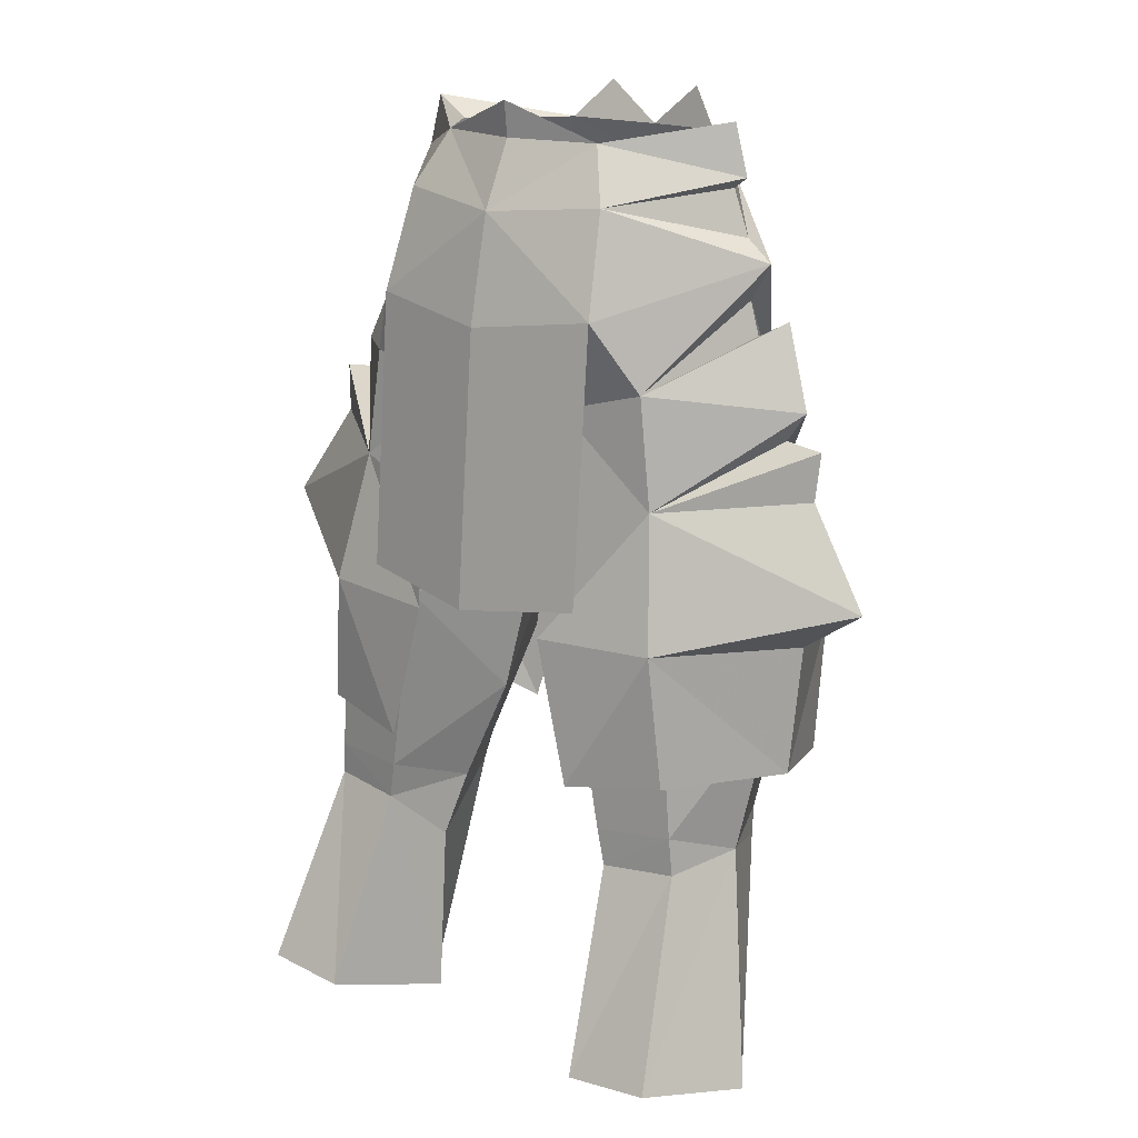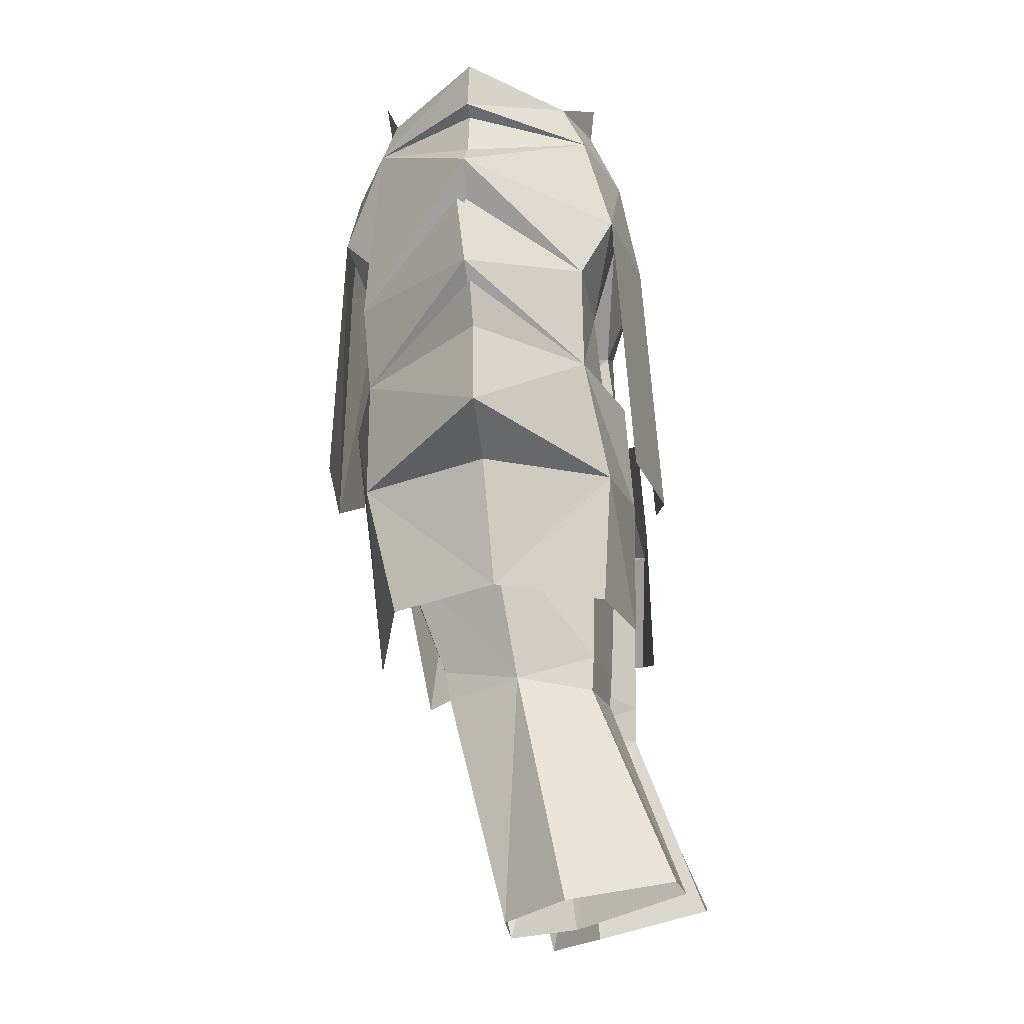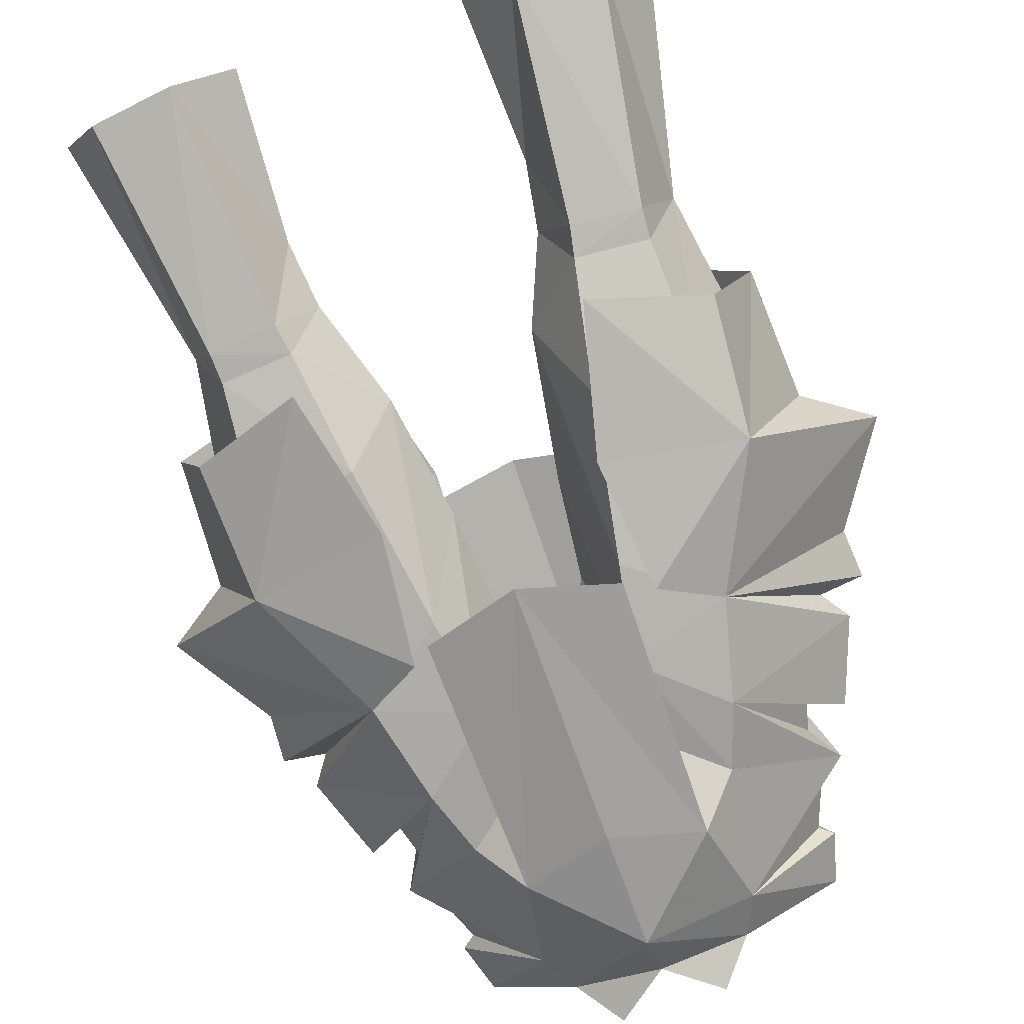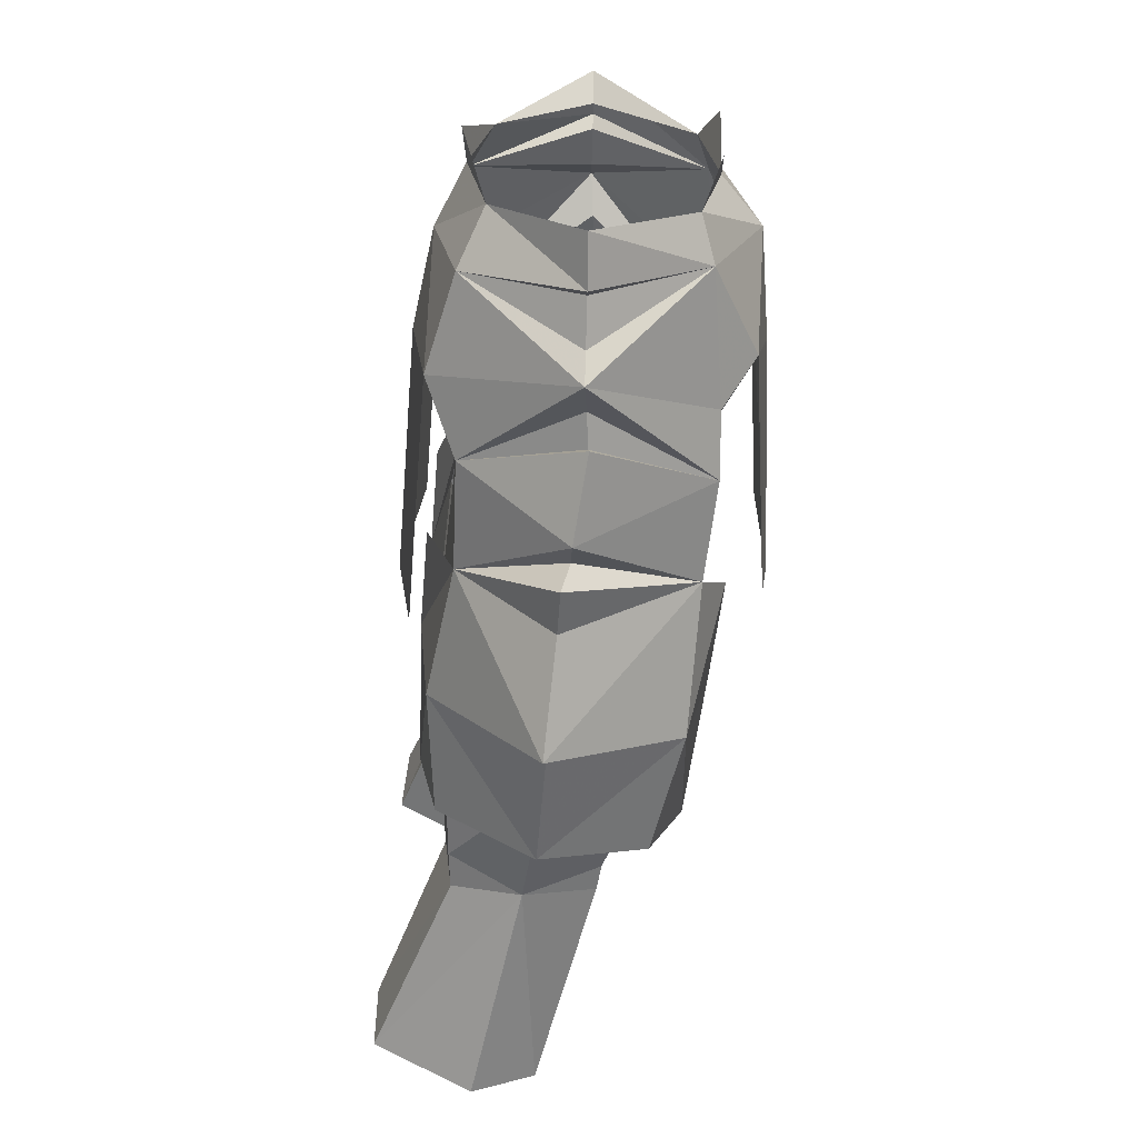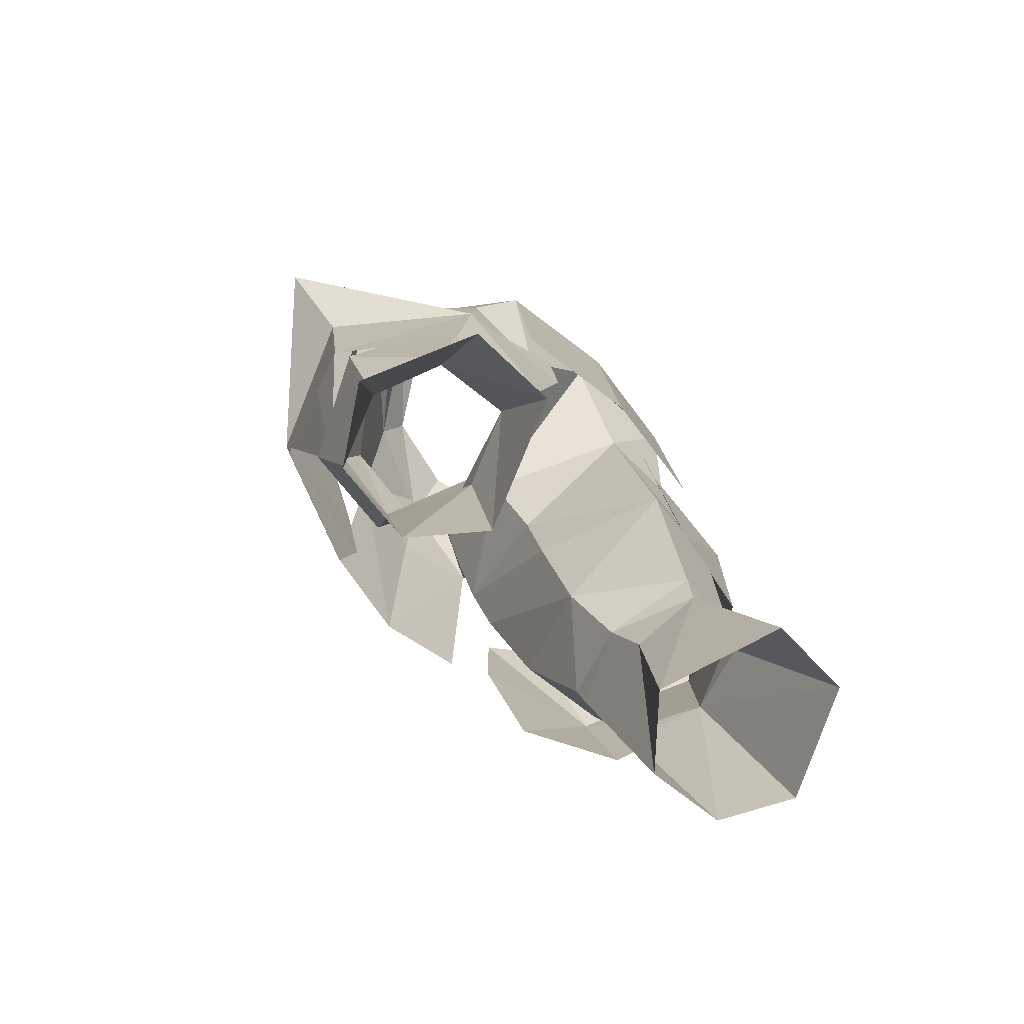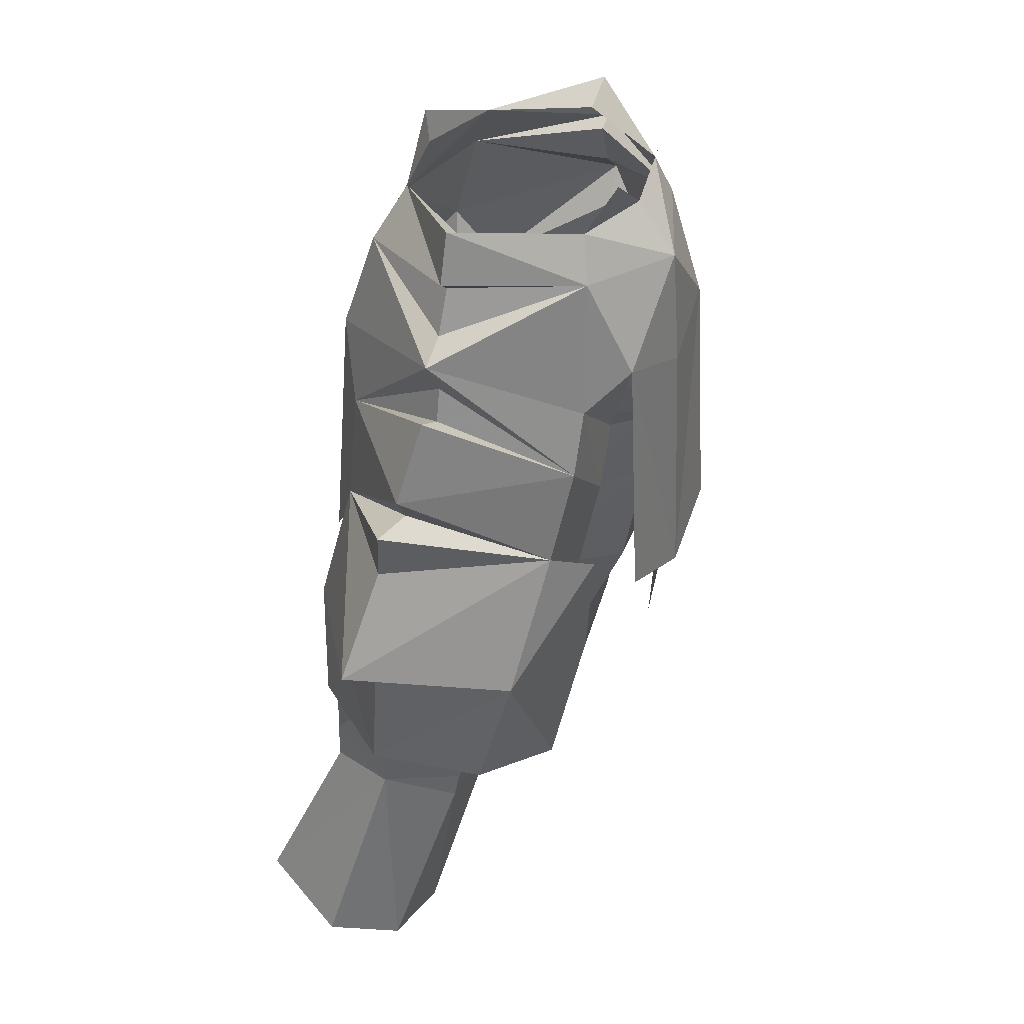
<metadata>
{"format":"obj","ext":"obj","renderer":"f3d","projection":"perspective","resolution":1024,"background":"white","views":[{"elev":17.8,"azim":-142.0,"up":"+Z"},{"elev":-13.7,"azim":98.6,"up":"+Z"},{"elev":-71.6,"azim":-160.9,"up":"+Y"},{"elev":33.5,"azim":-88.8,"up":"+Z"},{"elev":-71.8,"azim":134.8,"up":"+Z"},{"elev":37.8,"azim":-63.7,"up":"+Z"}]}
</metadata>
<code>
g warrior_trousers_male_50060
v 6.888 -0.5878 57.34
v 3.261 -4.441 56.37
v 3.99 -4.938 54.66
v 7.421 -0.5841 55.38
v 3.818 5.174 38.96
v 1.968 0.01804 38.74
v 1.585 -0.4632 42.46
v 2.678 4.187 47.08
v 4.315 4.003 54.56
v 3.366 2.963 56.64
v 2.768 0.7042 34.05
v 3.379 -4.624 40.99
v 4.407 -3.263 35.11
v 8.214 -2.971 35.63
v 6.548 -4.778 43.29
v 5.238 -1.37 30.78
v 7.964 -1.235 31.03
v 9.166 1.791 30.56
v 11.11 3.837 21.97
v 9.287 7.798 22.72
v 8.224 4.593 30.15
v 5.968 7.921 22.47
v 5.338 4.971 29.93
v 8.032 -1.038 29.94
v 5.456 -1.114 29.66
v 6.285 1.126 20.81
v 9.439 1.364 21.24
v 2.736 -5.177 44.51
v 1.585 -0.4632 42.46
v 1.968 0.01804 38.74
v 5.073 5.034 31.38
v 7.564 4.716 39.11
v 8.119 4.645 31.45
v 1.527 -5.046 46.75
v 0.1051 -4.674 50.04
v -0.06428 -0.9514 45.67
v 4.177 3.435 21.22
v 4.526 2.587 27.7
v -0.06428 -6.78 54.29
v -0.06428 -5.216 56.27
v 7.714 -0.5828 50.98
v 5.602 -5.299 47.01
v 8.037 -0.6293 49.68
v 6.185 4.063 48.07
v -0.06428 -0.9514 45.67
v 4.526 2.587 27.7
v 4.177 3.435 21.22
v 6.9 -0.5698 54.98
v 7.56 -0.533 53.25
v 8.582 -0.5176 52.41
v 4.724 5.202 50.7
v 3.316 -6.615 50.85
v -0.06428 -7.13 49.7
v -0.06428 -7.543 39.62
v 3.476 -7.185 40.76
v -0.06428 5.961 50.06
v 4.724 5.202 50.7
v 4.724 6.102 40.17
v -0.06429 6.86 39.5
v 9.107 -4.279 38.18
v 3.884 -5.231 37
v 5.213 -4.349 31.55
v 9.486 -2.998 33.21
v 4.217 5.95 33.2
v 2.837 5.835 38.71
v 7.538 5.305 38.83
v 8.018 5.1 33.76
v 2.891 5.464 42.98
v 6.734 4.206 43.86
v 4.15 1.603 30.09
v 10.15 0.8549 36.55
v -0.06428 4.802 51.17
v 6.734 4.206 43.86
v 10.51 -0.1416 47.27
v -0.06428 -7.13 49.7
v 3.316 -6.615 50.85
v 4.795 -5.294 49.45
v 2.768 0.7042 34.05
v 4.15 1.603 30.09
v -0.06428 3.814 56.66
v -0.06428 5.061 54.17
v -0.06428 5.961 50.06
v 5.709 -0.5888 56.5
v 1.931 -5.194 57.87
v 9.33 -0.6825 50.37
v 9.735 -0.07477 46.15
v 4.39 -5.744 41.85
v 6.548 -4.778 43.29
v 13.71 0.8007 40.5
v 11.25 0.7631 38.79
v 11.27 0.362 44.2
v 10.98 1.164 33.88
v 11.42 0.2341 46.05
v 9.735 -0.07477 46.15
v -0.06428 3.958 58.02
v -7.017 -0.5878 57.34
v -7.549 -0.5841 55.38
v -4.119 -4.938 54.66
v -3.389 -4.441 56.37
v -3.947 5.174 38.96
v -2.806 4.187 47.08
v -1.713 -0.4632 42.46
v -2.097 0.01802 38.74
v -3.495 2.963 56.64
v -4.444 4.003 54.56
v -2.946 0.7659 33.26
v -5.202 5.031 31.4
v -3.508 -4.624 40.99
v -6.676 -4.778 43.29
v -8.342 -2.971 35.63
v -4.536 -3.263 35.11
v -8.092 -1.235 31.03
v -5.366 -1.37 30.78
v -9.295 1.791 30.56
v -8.351 4.592 30.18
v -9.415 7.798 22.72
v -11.23 3.837 21.97
v -6.096 7.921 22.47
v -5.465 4.97 29.96
v -8.16 -1.038 29.94
v -9.567 1.364 21.24
v -6.414 1.126 20.81
v -5.584 -1.114 29.66
v -2.864 -5.177 44.51
v -2.097 0.01802 38.74
v -1.713 -0.4632 42.46
v -7.693 4.716 39.11
v -8.233 4.647 31.65
v -1.656 -5.046 46.75
v -4.654 2.587 27.7
v -4.306 3.435 21.22
v -7.843 -0.5828 50.98
v -8.166 -0.6293 49.68
v -5.731 -5.3 47.01
v -6.314 4.063 48.07
v -4.654 2.587 27.7
v -4.306 3.435 21.22
v -7.028 -0.5698 54.98
v -7.689 -0.533 53.25
v -4.852 5.202 50.7
v -8.711 -0.5176 52.41
v -3.445 -6.615 50.85
v -3.605 -7.185 40.76
v -4.852 6.102 40.17
v -4.852 5.202 50.7
v -9.235 -4.279 38.18
v -9.615 -2.998 33.21
v -5.341 -4.349 31.55
v -4.013 -5.231 37
v -4.346 5.95 33.2
v -8.146 5.1 33.76
v -7.667 5.305 38.83
v -2.966 5.835 38.71
v -6.863 4.206 43.86
v -3.02 5.464 42.98
v -4.279 1.603 30.09
v -10.28 0.8549 36.55
v -6.863 4.206 43.86
v -10.64 -0.1416 47.27
v -3.445 -6.615 50.85
v -4.924 -5.294 49.45
v -2.946 0.7659 33.26
v -4.279 1.603 30.09
v -5.837 -0.5888 56.5
v -2.06 -5.194 57.87
v -9.458 -0.6825 50.37
v -9.863 -0.07477 46.15
v -4.519 -5.744 41.85
v -6.676 -4.778 43.29
v -13.84 0.8007 40.5
v -11.38 0.7631 38.79
v -11.4 0.362 44.2
v -11.11 1.164 33.88
v -11.55 0.2341 46.05
v -9.863 -0.07477 46.15
f 1 2 3
f 3 4 1
f 5 6 7
f 7 8 5
f 4 9 10
f 10 1 4
f 5 11 6
f 12 13 14
f 14 15 12
f 13 16 17
f 17 14 13
f 18 19 20
f 20 21 18
f 22 23 21
f 21 20 22
f 24 25 26
f 26 27 24
f 28 29 30
f 30 12 28
f 31 5 32
f 32 33 31
f 34 35 36
f 23 22 37
f 37 38 23
f 39 3 2
f 2 40 39
f 41 42 43
f 43 44 41
f 16 25 24
f 24 17 16
f 28 12 15
f 15 42 28
f 7 45 8
f 18 24 27
f 27 19 18
f 46 47 26
f 26 25 46
f 48 3 49
f 9 50 51
f 52 53 54
f 54 55 52
f 56 57 58
f 58 59 56
f 60 61 62
f 62 63 60
f 64 65 66
f 66 67 64
f 65 68 69
f 69 66 65
f 46 25 70
f 71 33 32
f 8 72 51
f 73 44 74
f 39 75 76
f 4 48 9
f 48 4 3
f 3 39 76
f 34 76 35
f 28 42 77
f 3 76 77
f 70 16 78
f 14 17 18
f 38 79 23
f 14 18 71
f 12 30 78
f 12 78 13
f 80 10 81
f 34 77 76
f 34 36 28
f 34 28 77
f 9 51 81
f 70 25 16
f 17 24 18
f 16 13 78
f 42 15 74
f 51 82 81
f 10 9 81
f 5 8 73
f 51 44 8
f 28 36 29
f 72 8 45
f 1 83 2
f 10 83 1
f 2 84 40
f 42 74 85
f 43 85 44
f 85 43 42
f 85 74 44
f 74 86 73
f 73 32 5
f 8 44 73
f 86 74 15
f 61 60 87
f 88 60 89
f 60 90 89
f 88 89 91
f 60 92 90
f 88 91 93
f 69 89 66
f 66 89 90
f 69 91 89
f 66 92 67
f 69 93 91
f 60 88 87
f 88 93 94
f 93 69 94
f 60 63 92
f 66 90 92
f 10 80 95
f 41 50 42
f 3 50 49
f 9 48 49
f 44 50 41
f 3 77 50
f 50 77 42
f 44 51 50
f 9 49 50
f 96 97 98
f 98 99 96
f 100 101 102
f 102 103 100
f 97 96 104
f 104 105 97
f 100 103 106
f 106 107 100
f 108 109 110
f 110 111 108
f 111 110 112
f 112 113 111
f 114 115 116
f 116 117 114
f 118 116 115
f 115 119 118
f 120 121 122
f 122 123 120
f 124 108 125
f 125 126 124
f 127 100 107
f 107 128 127
f 129 36 35
f 119 130 131
f 131 118 119
f 39 40 99
f 99 98 39
f 132 133 134
f 133 132 135
f 113 112 120
f 120 123 113
f 124 134 109
f 109 108 124
f 101 45 102
f 114 117 121
f 121 120 114
f 136 123 122
f 122 137 136
f 138 139 98
f 105 140 141
f 142 143 54
f 54 53 142
f 56 59 144
f 144 145 56
f 146 147 148
f 148 149 146
f 150 151 152
f 152 153 150
f 153 152 154
f 154 155 153
f 136 156 123
f 157 128 114
f 101 140 72
f 158 159 135
f 39 160 75
f 97 105 138
f 138 98 97
f 98 160 39
f 129 35 160
f 124 161 134
f 98 161 160
f 156 162 113
f 110 114 112
f 130 119 163
f 110 157 114
f 108 162 125
f 108 111 162
f 80 81 104
f 129 160 161
f 129 124 36
f 129 161 124
f 105 81 140
f 156 113 123
f 112 114 120
f 113 162 111
f 134 159 109
f 140 81 82
f 104 81 105
f 100 158 101
f 140 101 135
f 124 126 36
f 72 45 101
f 96 99 164
f 104 96 164
f 99 40 165
f 134 166 159
f 133 135 166
f 166 134 133
f 166 135 159
f 159 158 167
f 158 100 127
f 101 158 135
f 167 109 159
f 149 168 146
f 169 170 146
f 146 170 171
f 169 172 170
f 146 171 173
f 169 174 172
f 154 152 170
f 152 171 170
f 154 170 172
f 152 151 173
f 154 172 174
f 146 168 169
f 169 175 174
f 174 175 154
f 146 173 147
f 152 173 171
f 104 95 80
f 132 134 141
f 98 139 141
f 105 139 138
f 135 132 141
f 98 141 161
f 141 134 161
f 135 141 140
f 105 141 139
f 33 21 23
f 23 31 33
f 31 23 79
f 31 79 11
f 5 31 11
f 18 21 33
f 71 18 33
f 119 115 128
f 128 107 119
f 106 163 107
f 163 119 107
f 157 127 128
f 128 115 114

</code>
